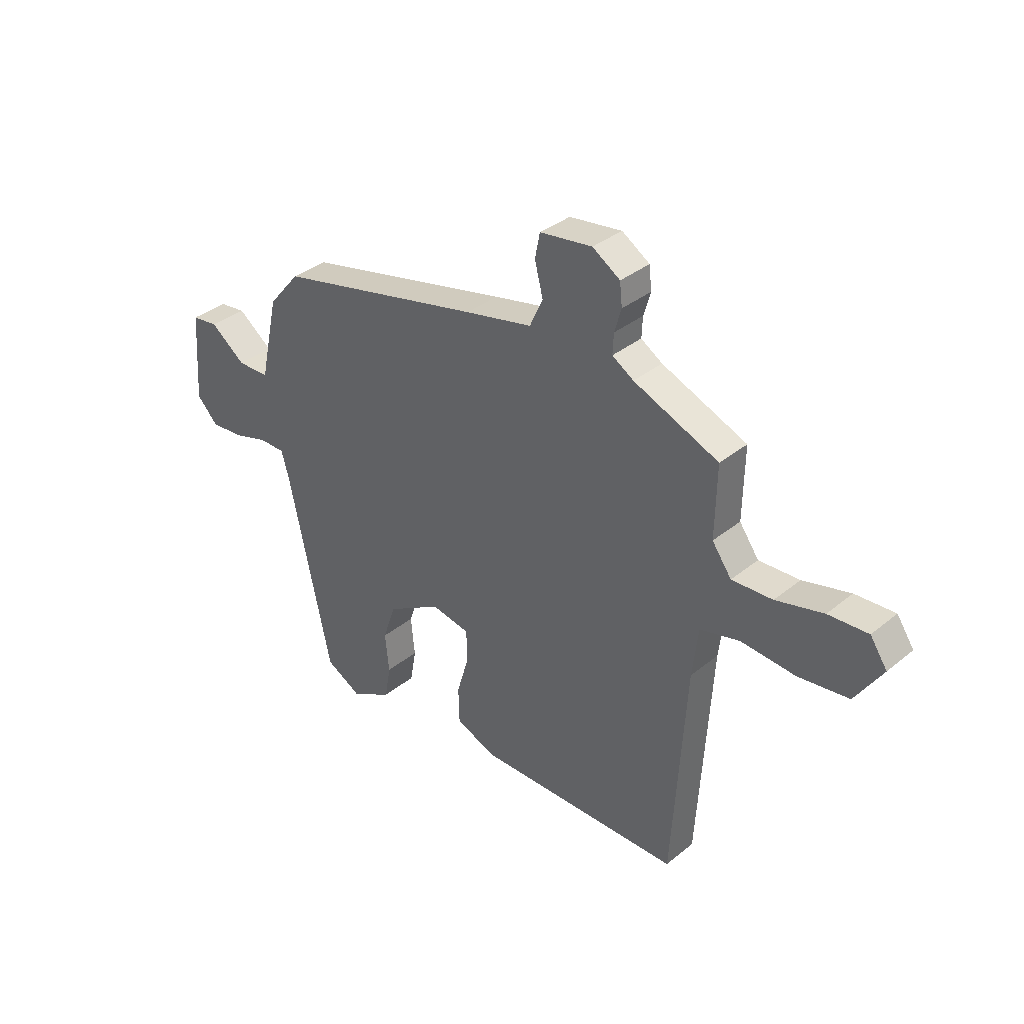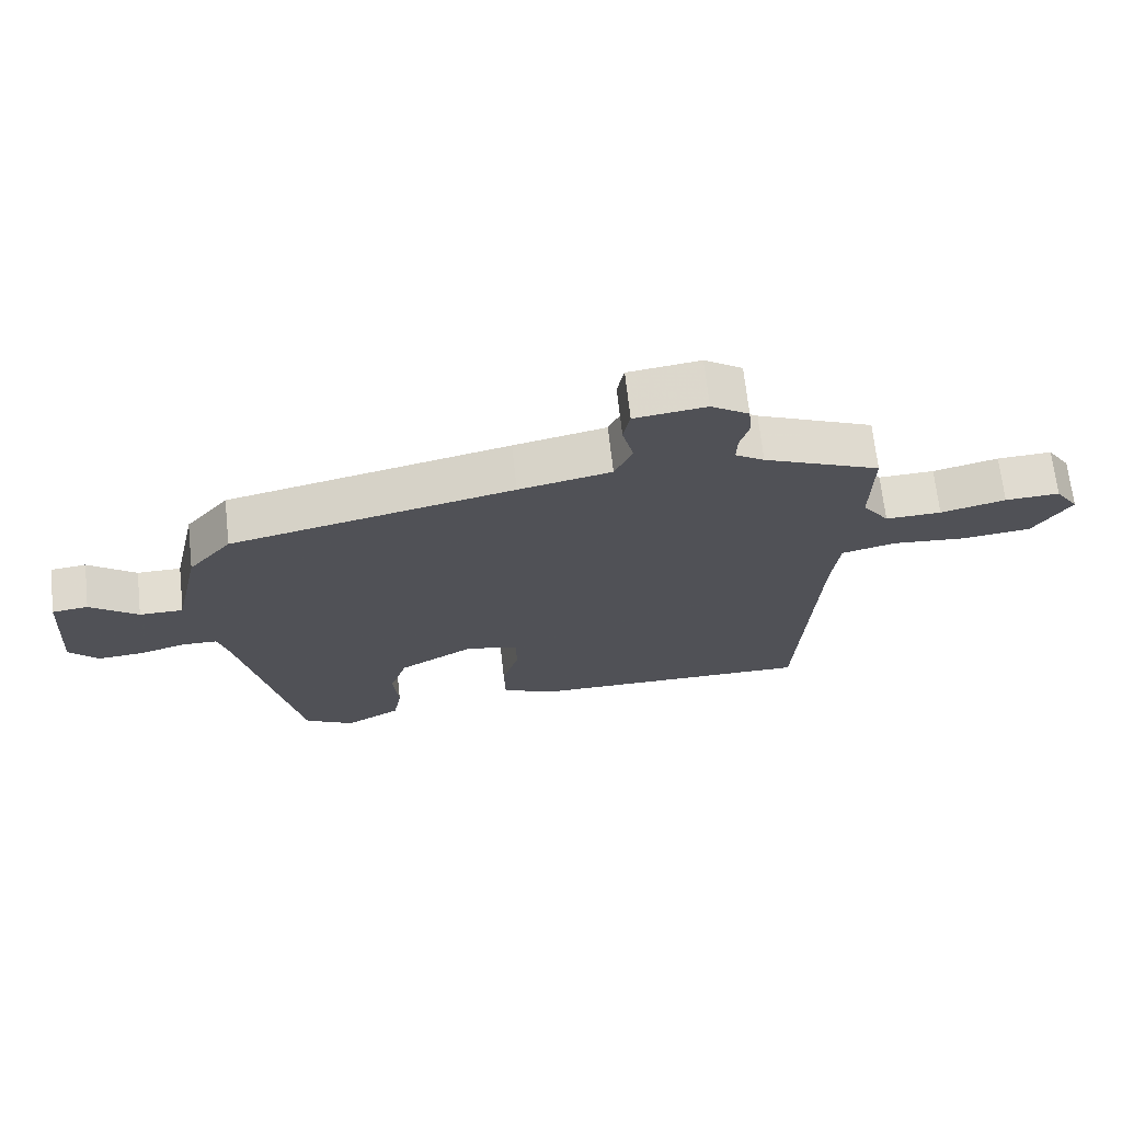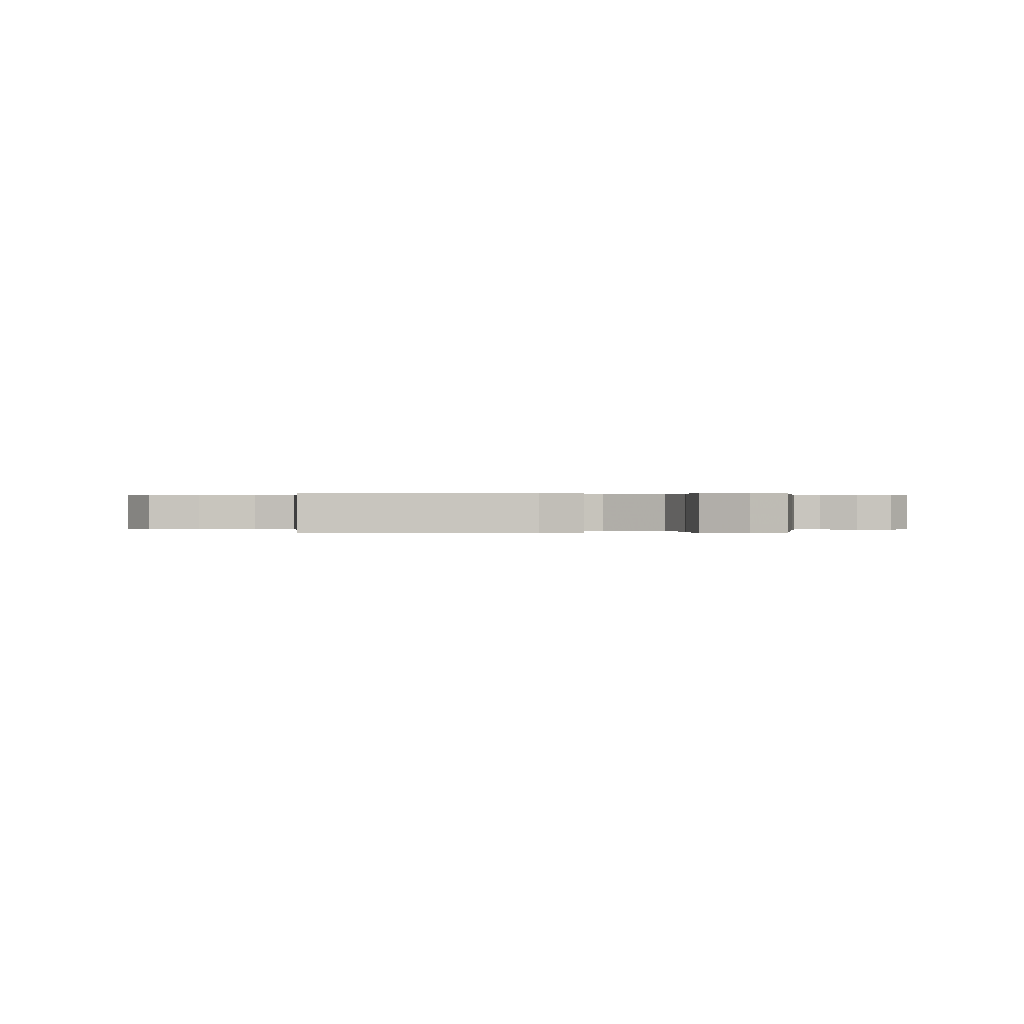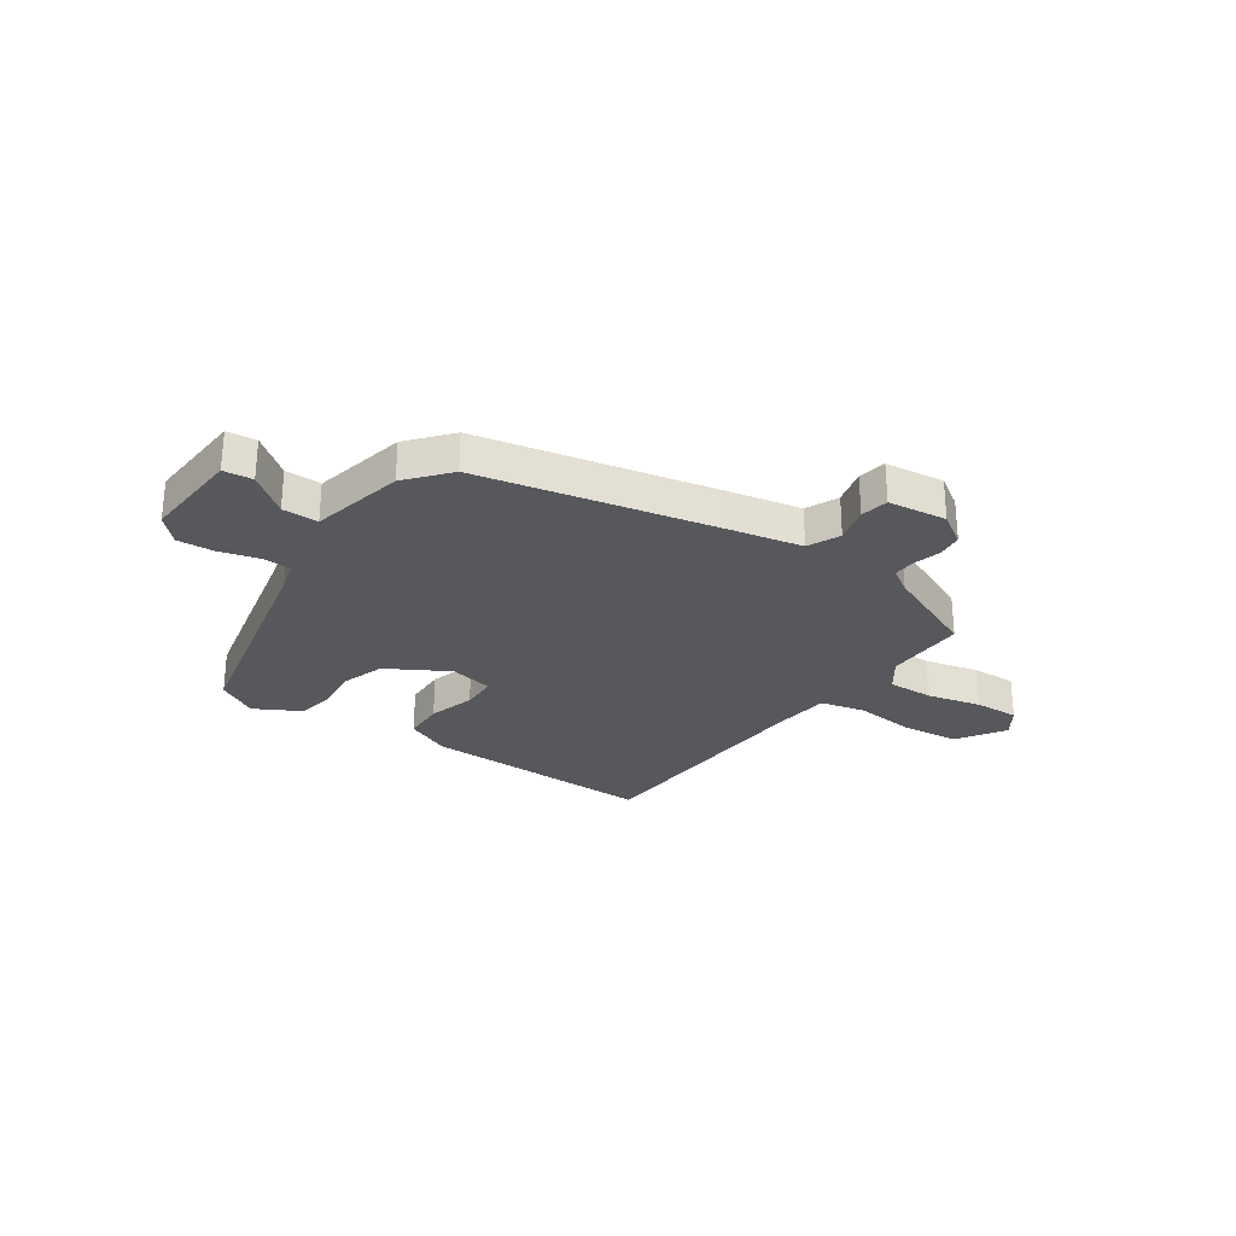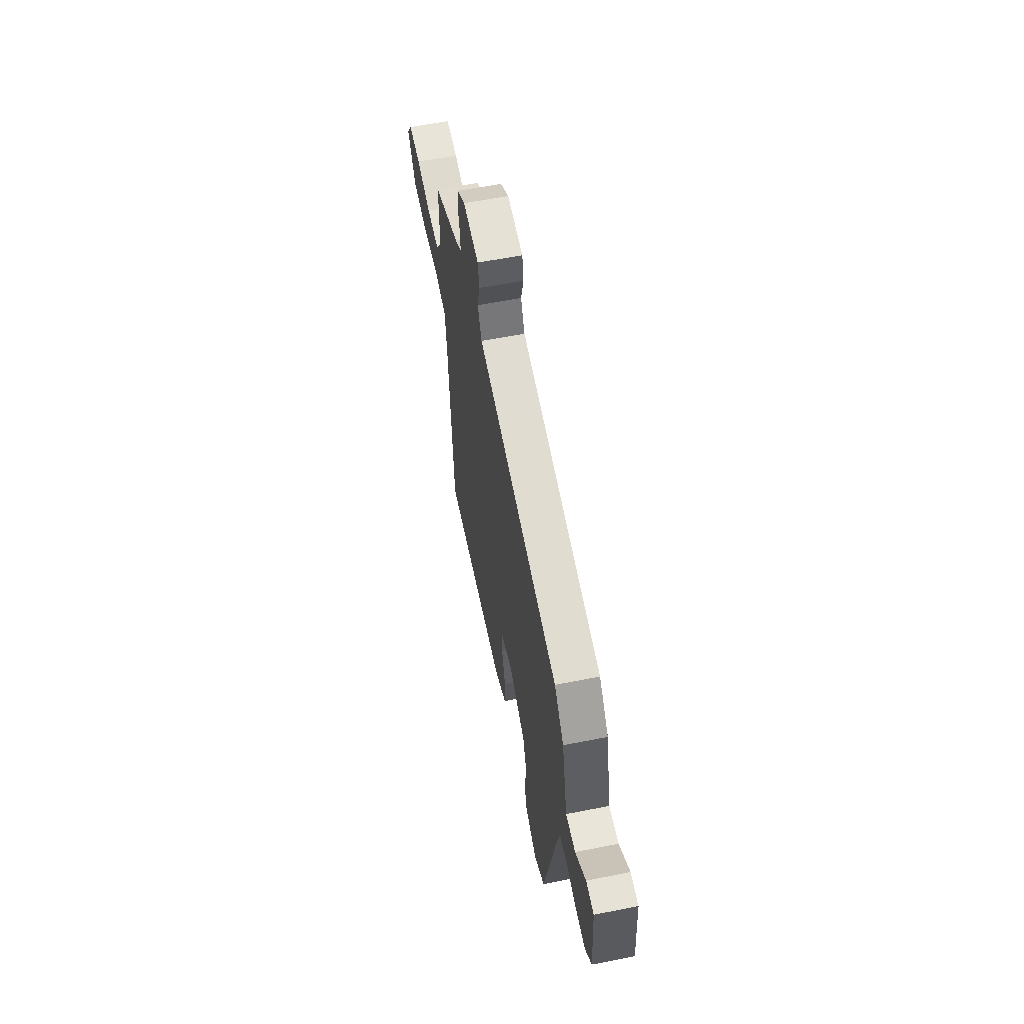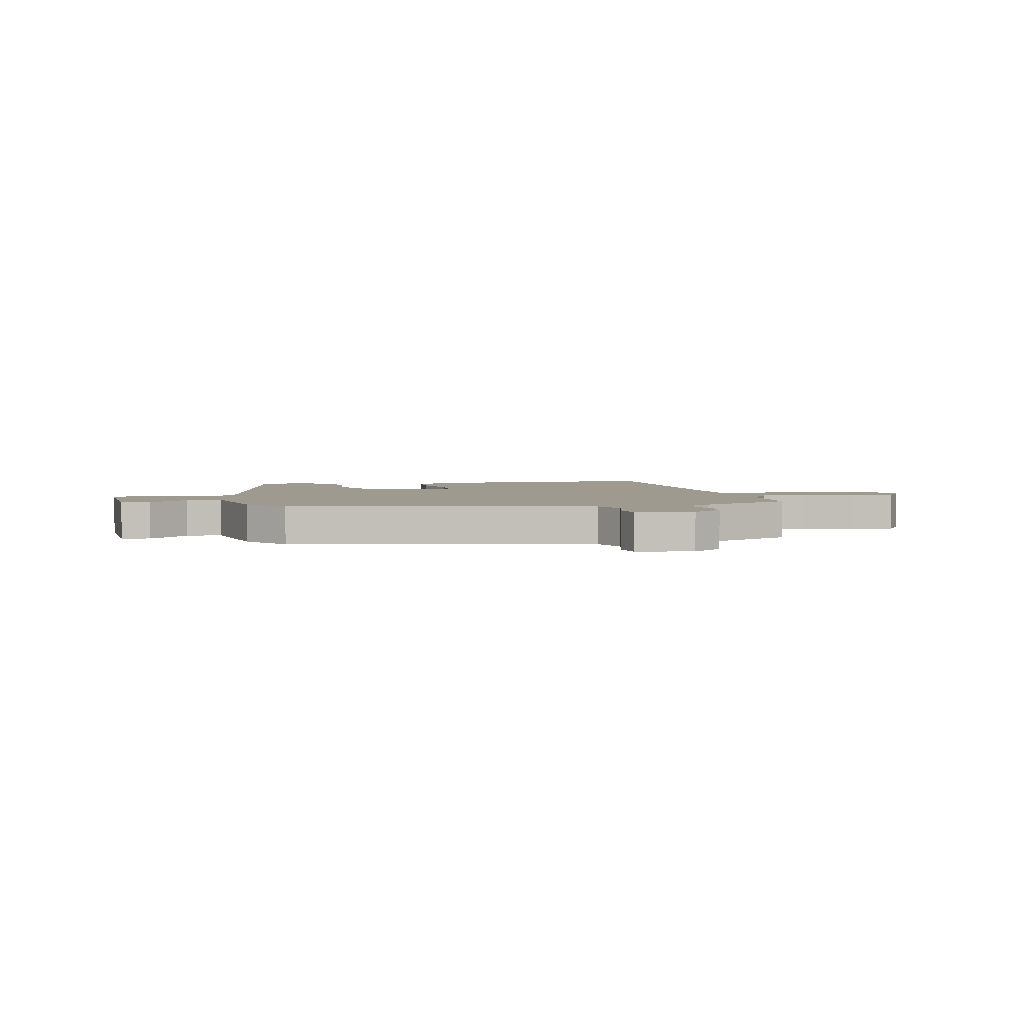
<metadata>
{"format":"obj","ext":"obj","renderer":"f3d","projection":"perspective","resolution":1024,"background":"white","views":[{"elev":35.0,"azim":42.8,"up":"+Z"},{"elev":68.6,"azim":-6.3,"up":"+Z"},{"elev":0.2,"azim":177.1,"up":"+Y"},{"elev":-28.5,"azim":-34.7,"up":"+Y"},{"elev":58.2,"azim":-101.6,"up":"+Z"},{"elev":3.6,"azim":-12.3,"up":"+Y"}]}
</metadata>
<code>
v 0.432 0.07 -0.486
v 0.005 0.07 -0.483
v -0.077 0.07 -0.448
v -0.079 0.07 -0.373
v -0.054 0.07 -0.288
v -0.056 0.07 -0.223
v -0.135 0.07 -0.207
v -0.247 0.07 -0.271
v -0.273 0.07 -0.348
v -0.265 0.07 -0.428
v -0.277 0.07 -0.497
v -0.361 0.07 -0.543
v -0.435 0.07 -0.502
v -0.523 0.07 -0.101
v -0.539 0.07 -0.045
v -0.592 0.07 -0.044
v -0.663 0.07 -0.064
v -0.731 0.07 -0.069
v -0.775 0.07 -0.023
v -0.763 0.07 0.159
v -0.709 0.07 0.165
v -0.637 0.07 0.11
v -0.571 0.07 0.11
v -0.533 0.07 0.282
v -0.468 0.07 0.359
v -0.042 0.07 0.452
v 0.097 0.07 0.481
v 0.124 0.07 0.54
v 0.107 0.07 0.606
v 0.117 0.07 0.657
v 0.225 0.07 0.671
v 0.282 0.07 0.634
v 0.287 0.07 0.587
v 0.273 0.07 0.539
v 0.271 0.07 0.497
v 0.315 0.07 0.469
v 0.49 0.07 0.395
v 0.487 0.07 0.247
v 0.527 0.07 0.191
v 0.611 0.07 0.194
v 0.709 0.07 0.218
v 0.791 0.07 0.222
v 0.826 0.07 0.17
v 0.77 0.07 0.084
v 0.666 0.07 0.072
v 0.554 0.07 0.082
v 0.472 0.07 0.062
v 0.46 0.07 -0.04
v 0.432 0 -0.486
v 0.005 0 -0.483
v -0.077 0 -0.448
v -0.079 0 -0.373
v -0.054 0 -0.288
v -0.056 0 -0.223
v -0.135 0 -0.207
v -0.247 0 -0.271
v -0.273 0 -0.348
v -0.265 0 -0.428
v -0.277 0 -0.497
v -0.361 0 -0.543
v -0.435 0 -0.502
v -0.523 0 -0.101
v -0.539 0 -0.045
v -0.592 0 -0.044
v -0.663 0 -0.064
v -0.731 0 -0.069
v -0.775 0 -0.023
v -0.763 0 0.159
v -0.709 0 0.165
v -0.637 0 0.11
v -0.571 0 0.11
v -0.533 0 0.282
v -0.468 0 0.359
v -0.042 0 0.452
v 0.097 0 0.481
v 0.124 0 0.54
v 0.107 0 0.606
v 0.117 0 0.657
v 0.225 0 0.671
v 0.282 0 0.634
v 0.287 0 0.587
v 0.273 0 0.539
v 0.271 0 0.497
v 0.315 0 0.469
v 0.49 0 0.395
v 0.487 0 0.247
v 0.527 0 0.191
v 0.611 0 0.194
v 0.709 0 0.218
v 0.791 0 0.222
v 0.826 0 0.17
v 0.77 0 0.084
v 0.666 0 0.072
v 0.554 0 0.082
v 0.472 0 0.062
v 0.46 0 -0.04
f 43 44 45 46
f 43 46 47
f 40 41 42 43
f 39 40 43 47
f 38 39 47
f 36 37 38 47
f 35 36 47 48
f 31 32 33 34
f 31 34 35
f 28 29 30 31
f 27 28 31 35
f 23 24 25 26
f 23 26 27 35
f 19 20 21 22
f 19 22 23
f 16 17 18 19
f 15 16 19 23
f 14 15 23 35
f 9 10 11 12
f 8 9 12 13
f 2 3 4 5
f 2 5 6
f 1 2 6
f 48 1 6
f 35 48 6 7
f 8 13 14 35
f 7 8 35
f 94 93 92 91
f 95 94 91
f 91 90 89 88
f 95 91 88 87
f 95 87 86
f 95 86 85 84
f 96 95 84 83
f 82 81 80 79
f 83 82 79
f 79 78 77 76
f 83 79 76 75
f 74 73 72 71
f 83 75 74 71
f 70 69 68 67
f 71 70 67
f 67 66 65 64
f 71 67 64 63
f 83 71 63 62
f 60 59 58 57
f 61 60 57 56
f 53 52 51 50
f 54 53 50
f 54 50 49
f 54 49 96
f 55 54 96 83
f 83 62 61 56
f 83 56 55
f 1 49 50 2
f 2 50 51 3
f 3 51 52 4
f 4 52 53 5
f 5 53 54 6
f 6 54 55 7
f 7 55 56 8
f 8 56 57 9
f 9 57 58 10
f 10 58 59 11
f 11 59 60 12
f 12 60 61 13
f 13 61 62 14
f 14 62 63 15
f 15 63 64 16
f 16 64 65 17
f 17 65 66 18
f 18 66 67 19
f 19 67 68 20
f 20 68 69 21
f 21 69 70 22
f 22 70 71 23
f 23 71 72 24
f 24 72 73 25
f 25 73 74 26
f 26 74 75 27
f 27 75 76 28
f 28 76 77 29
f 29 77 78 30
f 30 78 79 31
f 31 79 80 32
f 32 80 81 33
f 33 81 82 34
f 34 82 83 35
f 35 83 84 36
f 36 84 85 37
f 37 85 86 38
f 38 86 87 39
f 39 87 88 40
f 40 88 89 41
f 41 89 90 42
f 42 90 91 43
f 43 91 92 44
f 44 92 93 45
f 45 93 94 46
f 46 94 95 47
f 47 95 96 48
f 48 96 49 1

</code>
